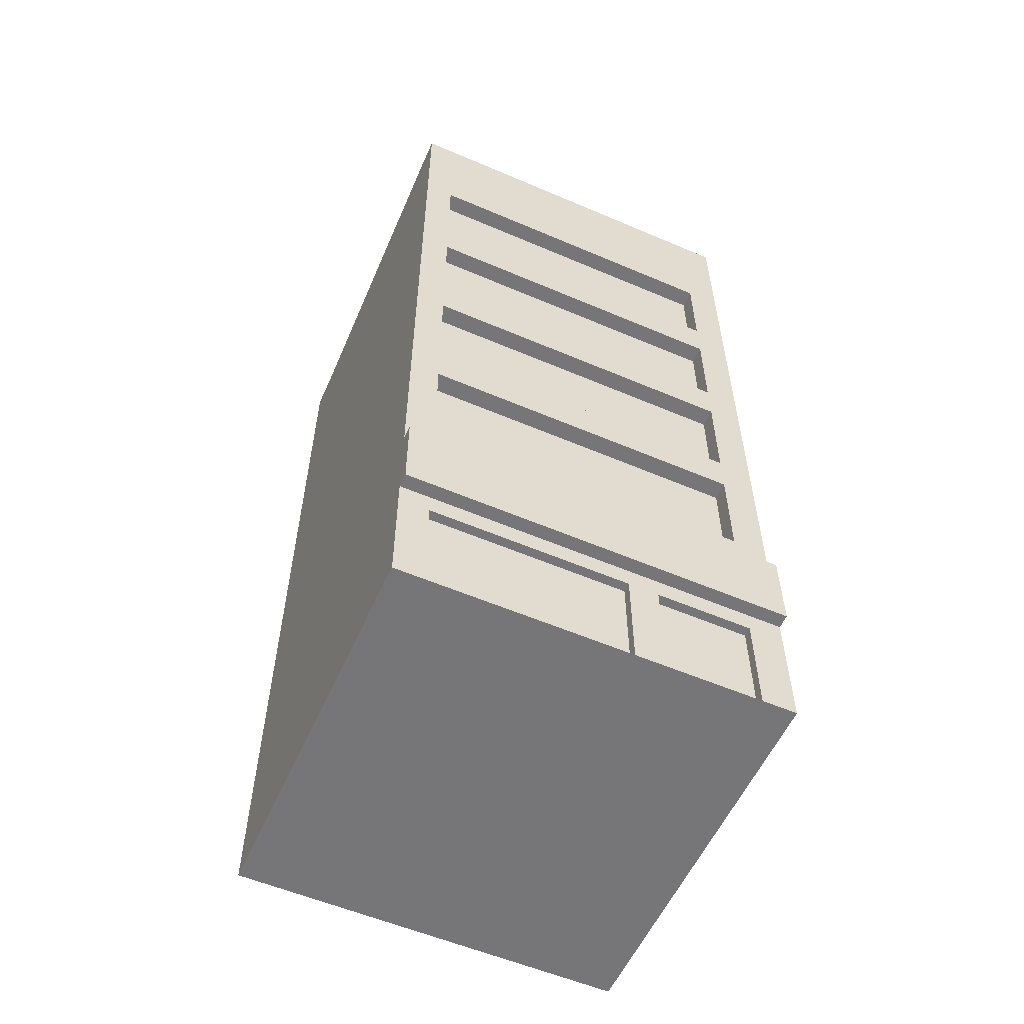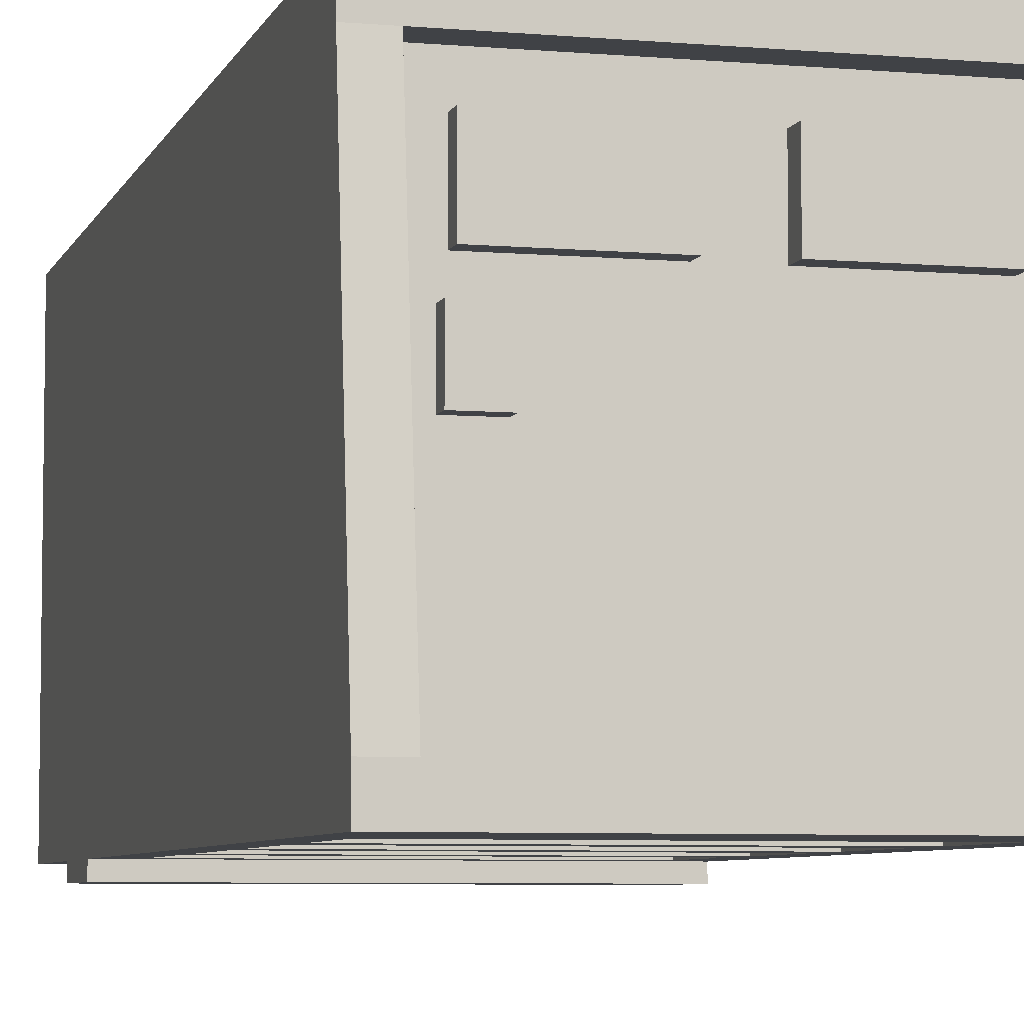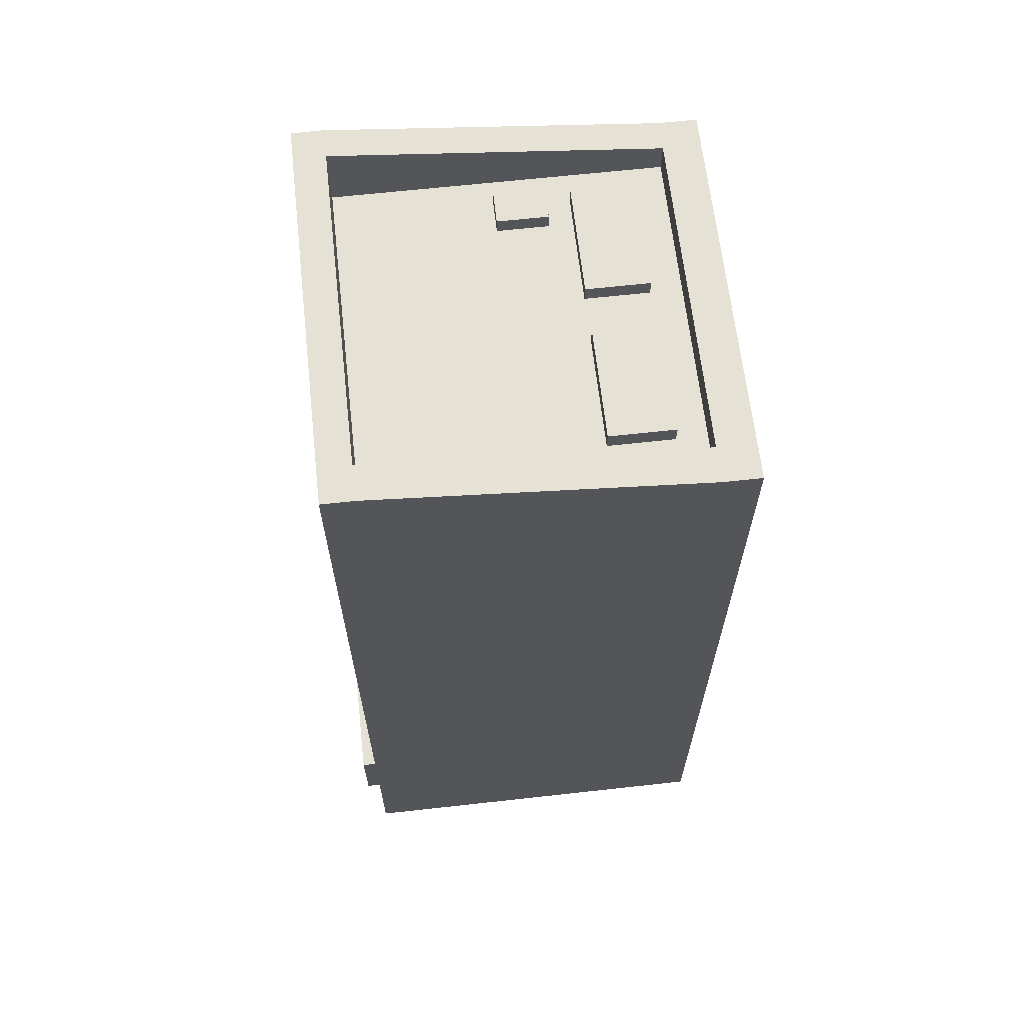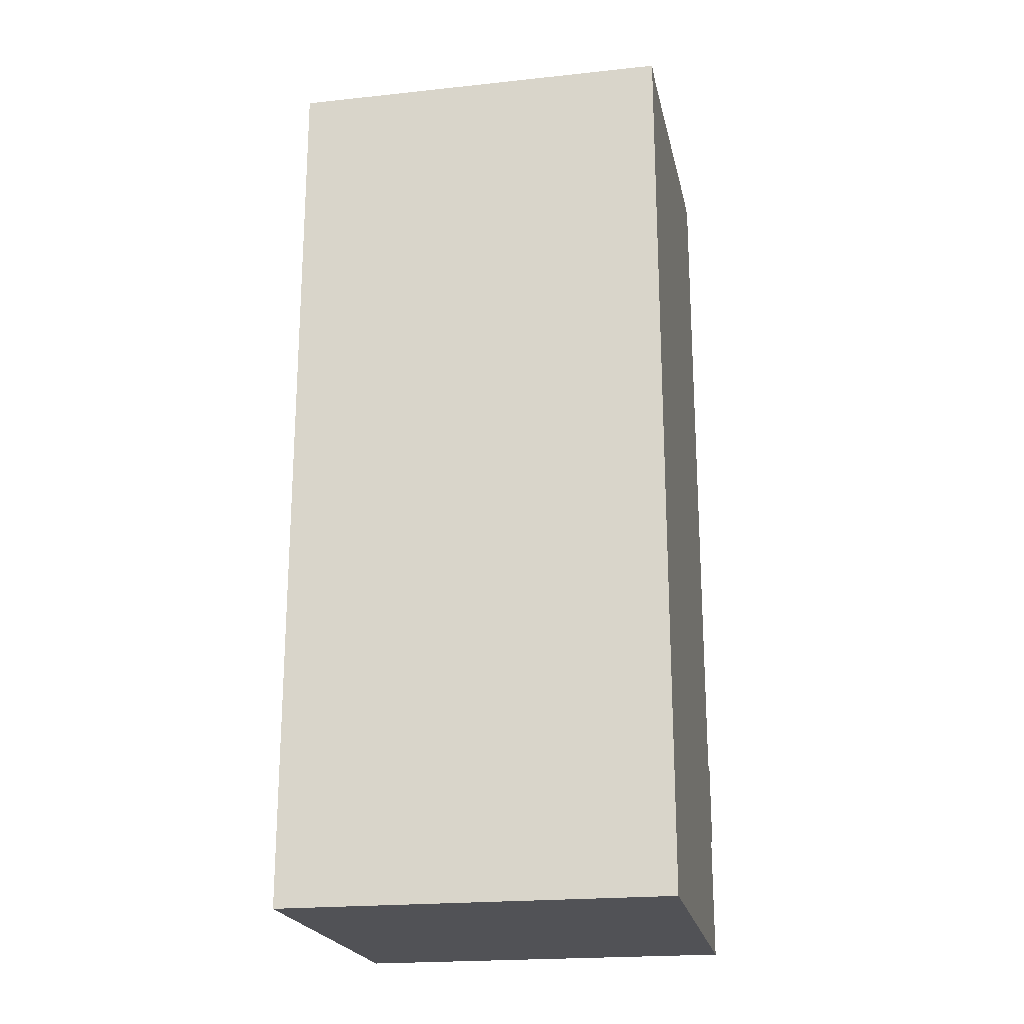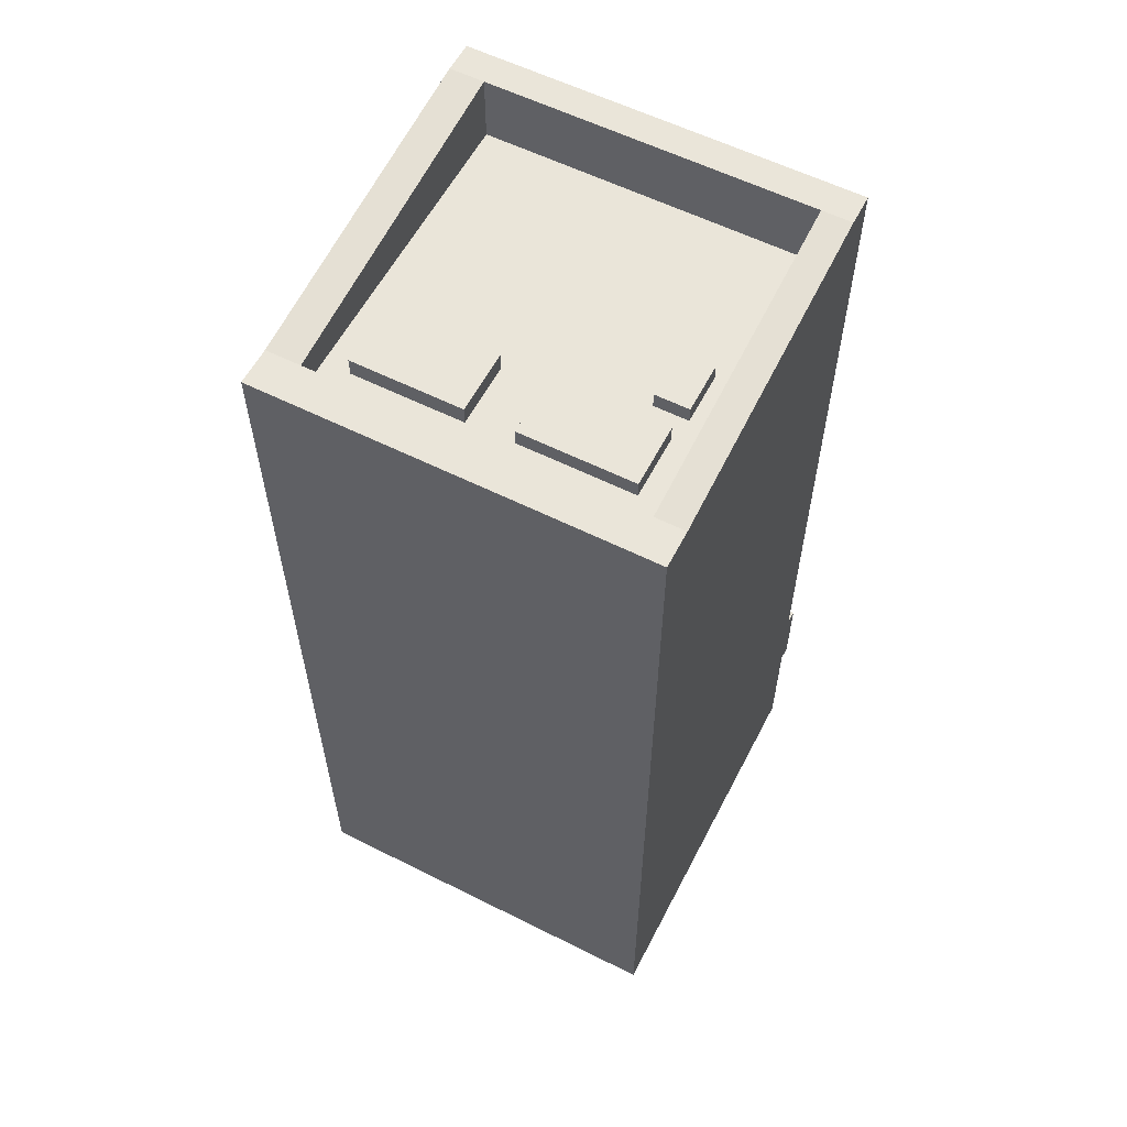
<metadata>
{"format":"obj","ext":"obj","renderer":"f3d","projection":"perspective","resolution":1024,"background":"white","views":[{"elev":-56.9,"azim":156.0,"up":"+Y"},{"elev":-6.1,"azim":165.1,"up":"+Z"},{"elev":64.8,"azim":-96.4,"up":"+Y"},{"elev":-21.2,"azim":10.8,"up":"+Y"},{"elev":58.6,"azim":27.3,"up":"+Y"}]}
</metadata>
<code>
o droga_chodnik.009
v 2.049 0 -2.037
v -2.025 0 -2.037
v 2.049 -0 2.037
v -2.025 -0 2.037
v 2.049 9.462 2.037
v 2.049 9.845 -2.037
v -2.025 9.845 -2.037
v -2.025 9.462 2.037
v 1.737 9.845 -2.037
v 1.737 9.462 2.037
v 1.737 0 -2.037
v 1.737 -0 2.037
v -1.661 9.845 -2.037
v -1.661 0 -2.037
v -1.661 9.462 2.037
v -1.661 -0 2.037
v 2.049 8.445 -2.037
v 2.049 8.445 2.037
v -2.025 8.445 -2.037
v -2.025 8.445 2.037
v 1.737 8.445 2.037
v 1.737 8.445 -2.037
v -1.661 8.445 2.037
v -1.661 8.445 -2.037
v 2.049 7.387 2.037
v 2.049 7.387 -2.037
v -2.025 7.387 -2.037
v -2.025 7.387 2.037
v 1.737 7.387 2.037
v 1.737 7.387 -2.037
v -1.661 7.387 2.037
v -1.661 7.387 -2.037
v 2.049 6.906 2.037
v 2.049 6.906 -2.037
v -2.025 6.906 -2.037
v -2.025 6.906 2.037
v 1.737 6.906 2.037
v 1.737 6.906 -2.037
v -1.661 6.906 2.037
v -1.661 6.906 -2.037
v 2.049 5.814 2.037
v 2.049 5.814 -2.037
v -2.025 5.814 -2.037
v -2.025 5.814 2.037
v 1.737 5.814 2.037
v 1.737 5.814 -2.037
v -1.661 5.814 2.037
v -1.661 5.814 -2.037
v 2.049 5.358 2.037
v 2.049 5.358 -2.037
v -2.025 5.358 -2.037
v -2.025 5.358 2.037
v 1.737 5.358 2.037
v 1.737 5.358 -2.037
v -1.661 5.358 2.037
v -1.661 5.358 -2.037
v 2.049 4.214 2.037
v 2.049 4.214 -2.037
v -2.025 4.214 -2.037
v -2.025 4.214 2.037
v 1.737 4.214 2.037
v 1.737 4.214 -2.037
v -1.661 4.214 2.037
v -1.661 4.214 -2.037
v 2.049 3.765 2.037
v 2.049 3.765 -2.037
v -2.025 3.765 -2.037
v -2.025 3.765 2.037
v 1.737 3.765 2.037
v 1.737 3.765 -2.037
v -1.661 3.765 2.037
v -1.661 3.765 -2.037
v 2.049 2.652 2.037
v 2.049 2.652 -2.037
v -2.025 2.652 -2.037
v -2.025 2.652 2.037
v 1.737 2.652 2.037
v 1.737 2.652 -2.037
v -1.661 2.652 2.037
v -1.661 2.652 -2.037
v 2.049 2.236 2.037
v 2.049 2.236 -2.037
v -2.025 2.236 -2.037
v -2.025 2.236 2.037
v 1.737 2.236 2.037
v 1.737 2.236 -2.037
v -1.661 2.236 2.037
v -1.661 2.236 -2.037
v 2.049 1.835 2.037
v 2.049 1.345 -2.037
v -2.025 1.345 -2.037
v -2.025 1.835 2.037
v 1.737 1.835 2.037
v 1.737 1.345 -2.037
v -1.661 1.835 2.037
v -1.661 1.345 -2.037
v -2.025 9.845 -1.71
v 2.049 9.845 -1.71
v 2.049 0 -1.71
v -2.025 0 -1.71
v 1.737 0 -1.71
v 1.737 9.845 -1.71
v -1.661 0 -1.71
v -1.661 9.845 -1.71
v -2.025 8.445 -1.71
v 2.049 8.445 -1.71
v 2.049 7.387 -1.71
v -2.025 7.387 -1.71
v -2.025 6.906 -1.71
v 2.049 6.906 -1.71
v 2.049 5.814 -1.71
v -2.025 5.814 -1.71
v -2.025 5.358 -1.71
v 2.049 5.358 -1.71
v 2.049 4.214 -1.71
v -2.025 4.214 -1.71
v -2.025 3.765 -1.71
v 2.049 3.765 -1.71
v 2.049 2.652 -1.71
v -2.025 2.652 -1.71
v -2.025 2.236 -1.71
v 2.049 2.236 -1.71
v 2.049 1.835 -1.71
v -2.025 1.835 -1.71
v 2.049 8.951 -2.037
v -2.025 8.951 -2.037
v -2.025 8.951 2.037
v 1.737 8.951 2.037
v 1.737 8.951 -2.037
v -1.661 8.951 2.037
v -1.661 8.951 -2.037
v 2.049 8.951 2.037
v -2.025 8.951 -1.71
v 2.049 8.951 -1.71
v -2.025 9.462 1.648
v -2.025 -0 1.648
v 1.737 9.462 1.648
v -1.661 9.462 1.648
v 2.049 8.445 1.648
v 2.049 7.387 1.648
v 2.049 6.906 1.648
v 2.049 5.814 1.648
v 2.049 5.358 1.648
v 2.049 4.214 1.648
v 2.049 3.765 1.648
v 2.049 2.652 1.648
v 2.049 2.236 1.648
v 2.049 1.835 1.648
v 2.049 9.462 1.648
v 2.049 -0 1.648
v 1.737 -0 1.648
v -1.661 -0 1.648
v -2.025 8.445 1.648
v -2.025 7.387 1.648
v -2.025 6.906 1.648
v -2.025 5.814 1.648
v -2.025 5.358 1.648
v -2.025 4.214 1.648
v -2.025 3.765 1.648
v -2.025 2.652 1.648
v -2.025 2.236 1.648
v -2.025 1.835 1.648
v 2.049 8.951 1.648
v -2.025 8.951 1.648
v -1.661 9.146 -1.71
v 1.737 9.146 -1.71
v 1.737 9.146 1.648
v -1.661 9.146 1.648
v 1.737 7.387 -1.846
v 1.737 8.445 -1.846
v -1.661 7.387 -1.846
v -1.661 8.445 -1.846
v 1.737 5.814 -1.846
v 1.737 6.906 -1.846
v -1.661 5.814 -1.846
v -1.661 6.906 -1.846
v 1.737 4.214 -1.846
v 1.737 5.358 -1.846
v -1.661 4.214 -1.846
v -1.661 5.358 -1.846
v 1.737 2.652 -1.846
v 1.737 3.765 -1.846
v -1.661 2.652 -1.846
v -1.661 3.765 -1.846
v 2.049 1.345 -2.182
v 2.049 2.236 -2.182
v -2.025 1.345 -2.182
v -2.025 2.236 -2.182
v 1.737 1.345 -2.182
v 1.737 2.236 -2.182
v -1.661 1.345 -2.182
v -1.661 2.236 -2.182
v 1.446 9.106 0.6748
v 1.446 9.322 0.6748
v 1.446 9.106 1.327
v 1.446 9.322 1.327
v 0.2636 9.106 0.6748
v 0.2636 9.322 0.6748
v 0.2636 9.106 1.327
v 0.2636 9.322 1.327
v -0.2238 9.151 0.6761
v -0.2238 9.346 0.6761
v -0.2238 9.151 1.339
v -0.2238 9.346 1.339
v -1.378 9.151 0.6761
v -1.378 9.346 0.6761
v -1.378 9.151 1.339
v -1.378 9.346 1.339
v 1.501 9.146 -0.09738
v 1.501 9.315 -0.09738
v 1.501 9.146 0.4243
v 1.501 9.315 0.4243
v 1.149 9.146 -0.09738
v 1.149 9.315 -0.09738
v 1.149 9.146 0.4243
v 1.149 9.315 0.4243
v 2.049 1.534 2.037
v 2.049 1.125 -2.037
v -2.025 1.125 -2.037
v -2.025 1.534 2.037
v 1.737 1.534 2.037
v 1.737 1.125 -2.037
v -1.661 1.534 2.037
v -1.661 1.125 -2.037
v -2.025 1.534 -1.71
v 2.049 1.534 -1.71
v 2.049 1.534 1.648
v -2.025 1.534 1.648
v -0.6633 9.462 2.037
v -0.6633 -0 2.037
v -0.6633 9.845 -2.037
v -0.6633 0 -2.037
v -0.6633 8.445 -2.037
v -0.6633 8.445 2.037
v -0.6633 7.387 2.037
v -0.6633 7.387 -2.037
v -0.6633 6.906 -2.037
v -0.6633 6.906 2.037
v -0.6633 5.814 2.037
v -0.6633 5.814 -2.037
v -0.6633 5.358 -2.037
v -0.6633 5.358 2.037
v -0.6633 4.214 2.037
v -0.6633 4.214 -2.037
v -0.6633 3.765 -2.037
v -0.6633 3.765 2.037
v -0.6633 2.652 2.037
v -0.6633 2.652 -2.037
v -0.6633 2.236 -2.037
v -0.6633 2.236 2.037
v -0.6633 1.835 2.037
v -0.6633 1.345 -2.037
v -0.6633 9.845 -1.71
v -0.6633 0 -1.71
v -0.6633 8.951 -2.037
v -0.6633 8.951 2.037
v -0.6633 -0 1.648
v -0.6633 9.462 1.648
v -0.6633 9.146 -1.71
v -0.6633 9.146 1.648
v -0.6633 8.445 -1.846
v -0.6633 7.387 -1.846
v -0.6633 6.906 -1.846
v -0.6633 5.814 -1.846
v -0.6633 5.358 -1.846
v -0.6633 4.214 -1.846
v -0.6633 3.765 -1.846
v -0.6633 2.652 -1.846
v -0.6633 2.236 -2.182
v -0.6633 1.345 -2.182
v -0.6633 1.125 -2.037
v -0.6633 1.534 2.037
v -0.3455 9.462 2.037
v -0.3455 -0 2.037
v -0.3455 8.445 -2.037
v -0.3455 7.387 -2.037
v -0.3455 6.906 -2.037
v -0.3455 5.814 -2.037
v -0.3455 5.358 -2.037
v -0.3455 4.214 -2.037
v -0.3455 3.765 -2.037
v -0.3455 2.652 -2.037
v -0.3455 2.236 -2.037
v -0.3455 1.345 -2.037
v -0.3455 9.845 -1.71
v -0.3455 0 -1.71
v -0.3455 8.951 -2.037
v -0.3455 -0 1.648
v -0.3455 9.462 1.648
v -0.3455 9.146 -1.71
v -0.3455 9.146 1.648
v -0.3455 8.445 -1.846
v -0.3455 7.387 -1.846
v -0.3455 6.906 -1.846
v -0.3455 5.814 -1.846
v -0.3455 5.358 -1.846
v -0.3455 4.214 -1.846
v -0.3455 3.765 -1.846
v -0.3455 2.652 -1.846
v -0.3455 2.236 -2.182
v -0.3455 1.345 -2.182
v -0.3455 1.125 -2.037
v -0.3455 9.845 -2.037
v -0.3455 0 -2.037
v -0.3455 8.445 2.037
v -0.3455 7.387 2.037
v -0.3455 6.906 2.037
v -0.3455 5.814 2.037
v -0.3455 5.358 2.037
v -0.3455 4.214 2.037
v -0.3455 3.765 2.037
v -0.3455 2.652 2.037
v -0.3455 2.236 2.037
v -0.3455 1.835 2.037
v -0.3455 8.951 2.037
v -0.3455 1.534 2.037
v -0.6633 0.04752 -1.941
v -1.661 0.04752 -1.941
v 1.737 0.04752 -1.941
v 1.737 1.125 -1.941
v -1.661 1.125 -1.941
v -0.3455 1.125 -1.941
v -0.6633 1.125 -1.941
v -0.3455 0.04752 -1.941
f 138 135 8 15
f 134 125 6 98
f 131 126 7 13
f 164 127 8 135
f 128 132 5 10
f 103 100 2 14
f 99 101 11 1
f 315 128 10 273
f 125 129 9 6
f 149 137 10 5
f 127 130 15 8
f 254 103 14 232
f 255 131 13 231
f 258 138 15 229
f 70 78 181 182
f 28 31 23 20
f 26 30 22 17
f 306 29 21 305
f 29 25 18 21
f 154 28 20 153
f 32 27 19 24
f 107 26 17 106
f 110 34 26 107
f 40 35 27 32
f 155 36 28 154
f 37 33 25 29
f 307 37 29 306
f 34 38 30 26
f 36 39 31 28
f 237 40 32 236
f 64 56 180 179
f 44 47 39 36
f 42 46 38 34
f 308 45 37 307
f 45 41 33 37
f 156 44 36 155
f 48 43 35 40
f 111 42 34 110
f 114 50 42 111
f 56 51 43 48
f 157 52 44 156
f 53 49 41 45
f 309 53 45 308
f 50 54 46 42
f 52 55 47 44
f 241 56 48 240
f 240 48 175 264
f 60 63 55 52
f 58 62 54 50
f 310 61 53 309
f 61 57 49 53
f 158 60 52 157
f 64 59 51 56
f 115 58 50 114
f 118 66 58 115
f 72 67 59 64
f 159 68 60 158
f 69 65 57 61
f 311 69 61 310
f 66 70 62 58
f 68 71 63 60
f 245 72 64 244
f 277 38 174 294
f 76 79 71 68
f 74 78 70 66
f 312 77 69 311
f 77 73 65 69
f 160 76 68 159
f 80 75 67 72
f 119 74 66 118
f 122 82 74 119
f 88 83 75 80
f 161 84 76 160
f 85 81 73 77
f 313 85 77 312
f 82 86 78 74
f 84 87 79 76
f 249 88 80 248
f 283 86 190 300
f 92 95 87 84
f 86 82 186 190
f 314 93 85 313
f 93 89 81 85
f 162 92 84 161
f 82 90 185 186
f 123 90 82 122
f 226 218 90 123
f 224 219 91 96
f 228 220 92 162
f 221 217 89 93
f 316 221 93 314
f 218 222 94 90
f 220 223 95 92
f 271 224 96 252
f 219 225 124 91
f 227 226 123 148
f 148 123 122 147
f 91 124 121 83
f 83 121 120 75
f 147 122 119 146
f 146 119 118 145
f 75 120 117 67
f 67 117 116 59
f 145 118 115 144
f 144 115 114 143
f 59 116 113 51
f 51 113 112 43
f 143 114 111 142
f 142 111 110 141
f 43 112 109 35
f 35 109 108 27
f 141 110 107 140
f 140 107 106 139
f 27 108 105 19
f 231 13 104 253
f 257 152 103 254
f 6 9 102 98
f 150 151 101 99
f 152 136 100 103
f 126 133 97 7
f 163 134 98 149
f 13 7 97 104
f 139 106 134 163
f 19 105 133 126
f 233 24 131 255
f 20 23 130 127
f 17 22 129 125
f 305 21 128 315
f 21 18 132 128
f 153 20 127 164
f 24 19 126 131
f 106 17 125 134
f 105 153 164 133
f 18 139 163 132
f 132 163 149 5
f 16 4 136 152
f 3 12 151 150
f 230 16 152 257
f 25 140 139 18
f 33 141 140 25
f 41 142 141 33
f 49 143 142 41
f 57 144 143 49
f 65 145 144 57
f 73 146 145 65
f 81 147 146 73
f 89 148 147 81
f 217 227 148 89
f 225 228 162 124
f 124 162 161 121
f 121 161 160 120
f 120 160 159 117
f 117 159 158 116
f 116 158 157 113
f 113 157 156 112
f 112 156 155 109
f 109 155 154 108
f 108 154 153 105
f 137 102 166 167
f 98 102 137 149
f 133 164 135 97
f 104 97 135 138
f 259 165 168 260
f 253 104 165 259
f 104 138 168 165
f 289 137 167 291
f 262 171 172 261
f 264 175 176 263
f 266 179 180 265
f 268 183 184 267
f 22 30 169 170
f 279 54 178 296
f 244 64 179 266
f 80 72 184 183
f 32 24 172 171
f 38 46 173 174
f 281 70 182 298
f 275 22 170 292
f 248 80 183 268
f 236 32 171 262
f 48 40 176 175
f 54 62 177 178
f 270 191 192 269
f 185 189 190 186
f 191 187 188 192
f 91 83 188 187
f 252 96 191 270
f 90 94 189 185
f 96 91 187 191
f 83 88 192 188
f 193 194 196 195
f 195 196 200 199
f 199 200 198 197
f 197 198 194 193
f 195 199 197 193
f 200 196 194 198
f 201 202 204 203
f 203 204 208 207
f 207 208 206 205
f 205 206 202 201
f 203 207 205 201
f 208 204 202 206
f 209 210 212 211
f 211 212 216 215
f 215 216 214 213
f 213 214 210 209
f 211 215 213 209
f 216 212 210 214
f 100 136 228 225
f 3 150 227 217
f 150 99 226 227
f 2 100 225 219
f 11 304 324 319
f 4 16 223 220
f 1 11 222 218
f 274 12 221 316
f 12 3 217 221
f 136 4 220 228
f 14 2 219 224
f 99 1 218 226
f 16 230 272 223
f 304 232 271 302
f 284 252 270 301
f 301 270 269 300
f 276 236 262 293
f 282 248 268 299
f 24 233 261 172
f 72 245 267 184
f 280 244 266 297
f 56 241 265 180
f 299 268 267 298
f 297 266 265 296
f 295 264 263 294
f 293 262 261 292
f 138 258 260 168
f 285 253 259 290
f 290 259 260 291
f 274 230 257 288
f 23 234 256 130
f 275 233 255 287
f 288 257 254 286
f 303 231 253 285
f 302 271 252 284
f 223 272 251 95
f 95 251 250 87
f 88 249 269 192
f 283 249 248 282
f 87 250 247 79
f 79 247 246 71
f 40 237 263 176
f 281 245 244 280
f 71 246 243 63
f 63 243 242 55
f 278 240 264 295
f 279 241 240 278
f 55 242 239 47
f 47 239 238 39
f 277 237 236 276
f 39 238 235 31
f 31 235 234 23
f 289 258 229 273
f 287 255 231 303
f 286 254 232 304
f 130 256 229 15
f 101 286 304 11
f 129 287 303 9
f 137 289 273 10
f 38 277 276 30
f 54 279 278 46
f 46 278 295 173
f 70 281 280 62
f 86 283 282 78
f 222 302 284 94
f 9 303 285 102
f 151 288 286 101
f 22 275 287 129
f 12 274 288 151
f 166 290 291 167
f 102 285 290 166
f 169 293 292 170
f 173 295 294 174
f 177 297 296 178
f 181 299 298 182
f 62 280 297 177
f 78 282 299 181
f 30 276 293 169
f 189 301 300 190
f 94 284 301 189
f 304 302 322 324
f 230 274 316 272
f 233 275 292 261
f 245 281 298 267
f 241 279 296 265
f 258 289 291 260
f 234 305 315 256
f 272 316 314 251
f 251 314 313 250
f 249 283 300 269
f 250 313 312 247
f 247 312 311 246
f 237 277 294 263
f 246 311 310 243
f 243 310 309 242
f 242 309 308 239
f 239 308 307 238
f 238 307 306 235
f 235 306 305 234
f 256 315 273 229
f 317 318 321 323
f 319 324 322 320
f 224 271 323 321
f 14 224 321 318
f 222 11 319 320
f 302 222 320 322
f 271 232 317 323
f 232 14 318 317

</code>
